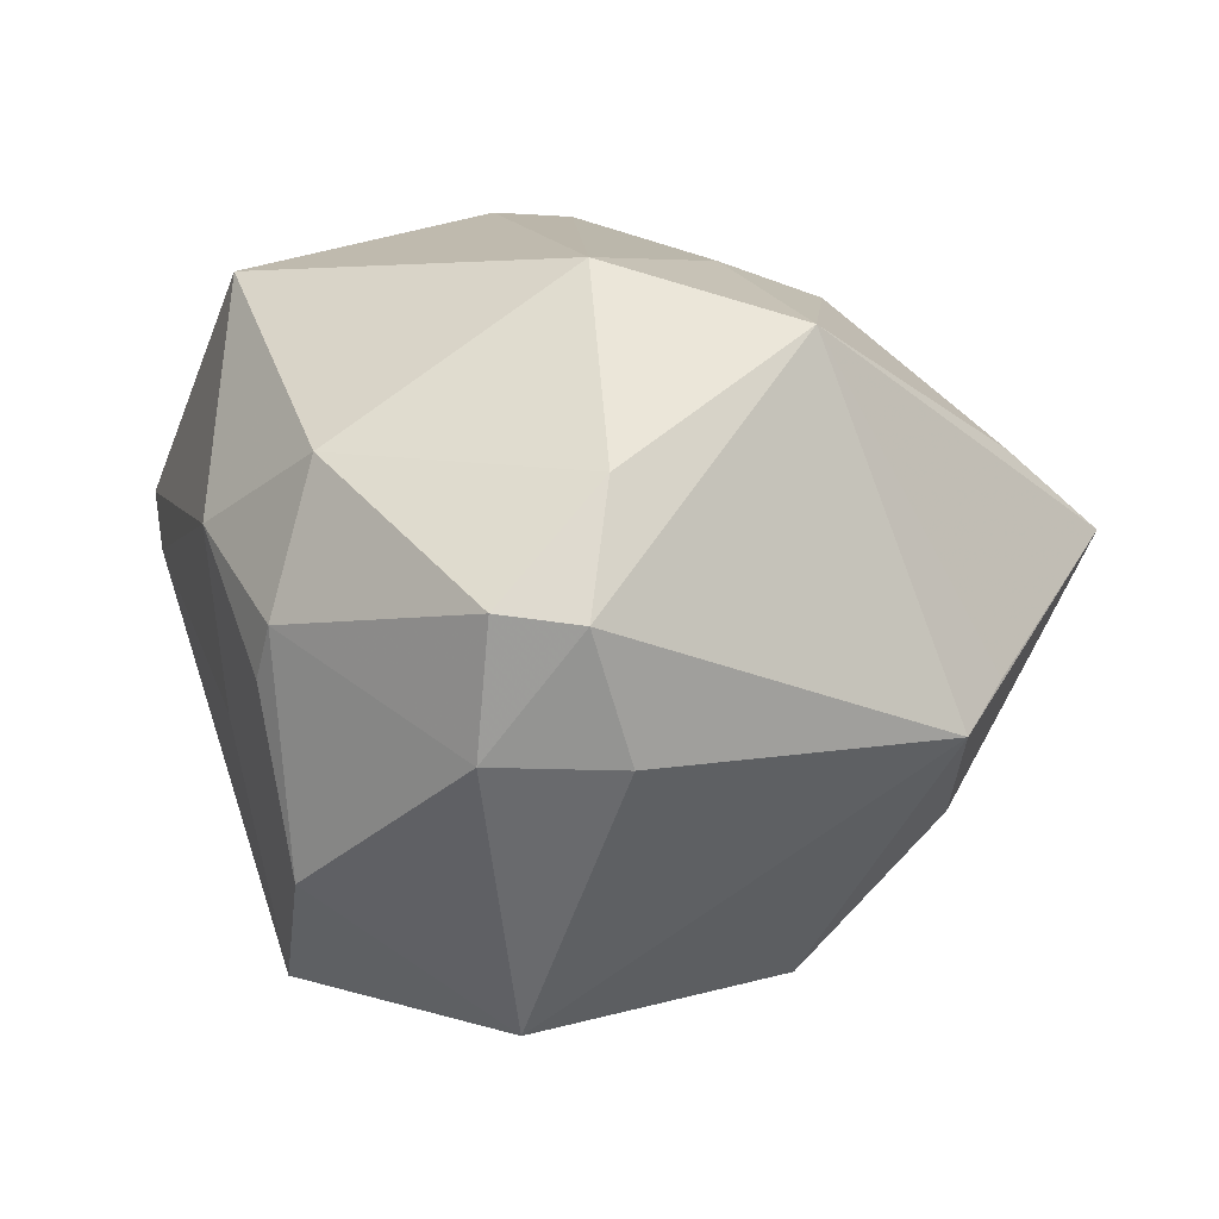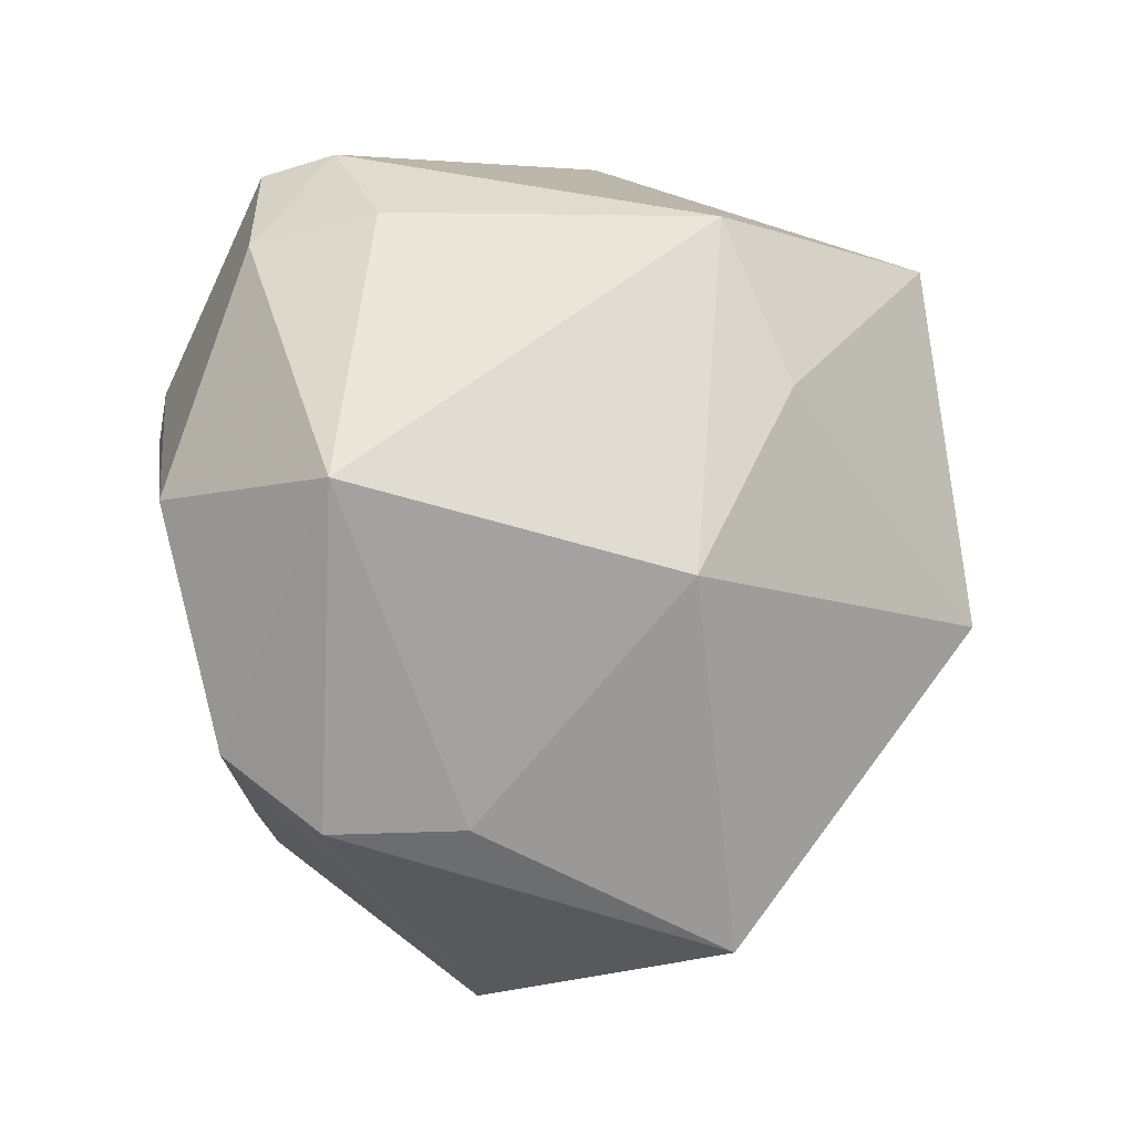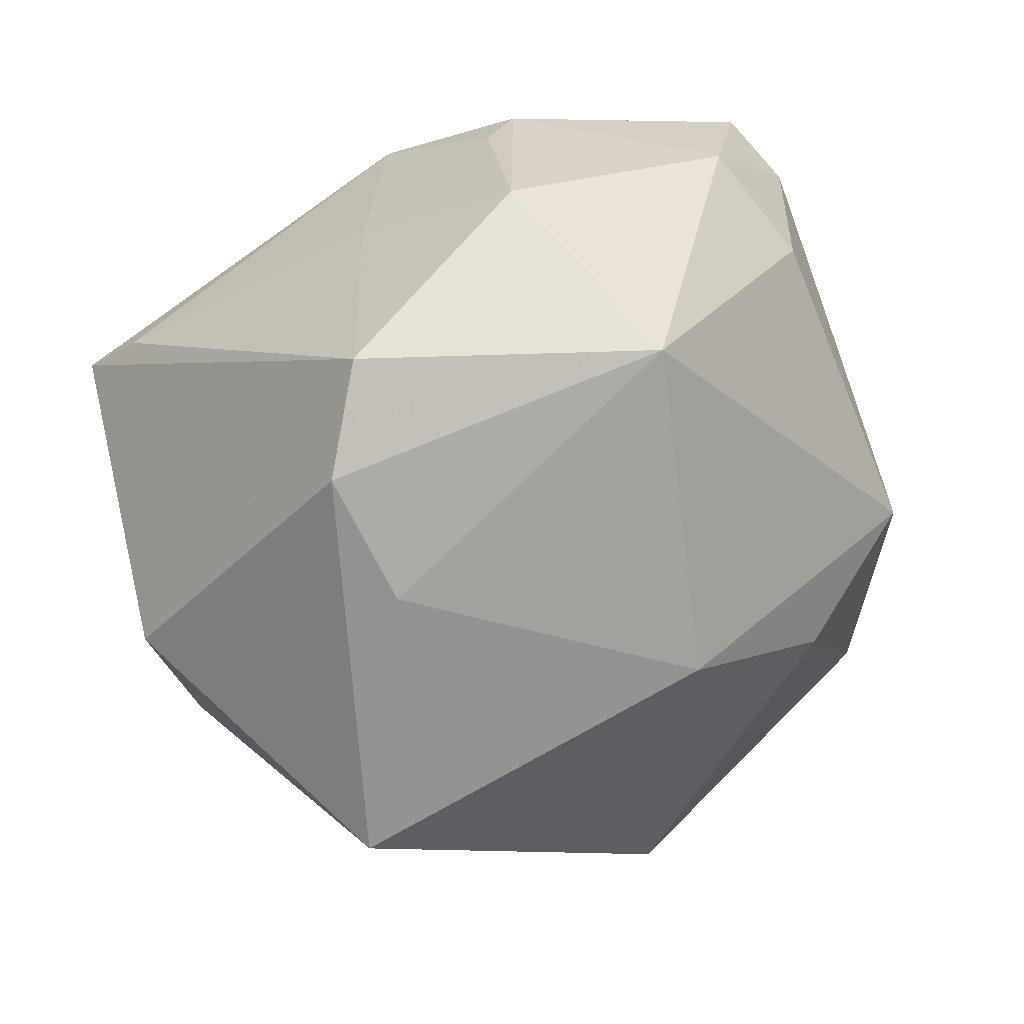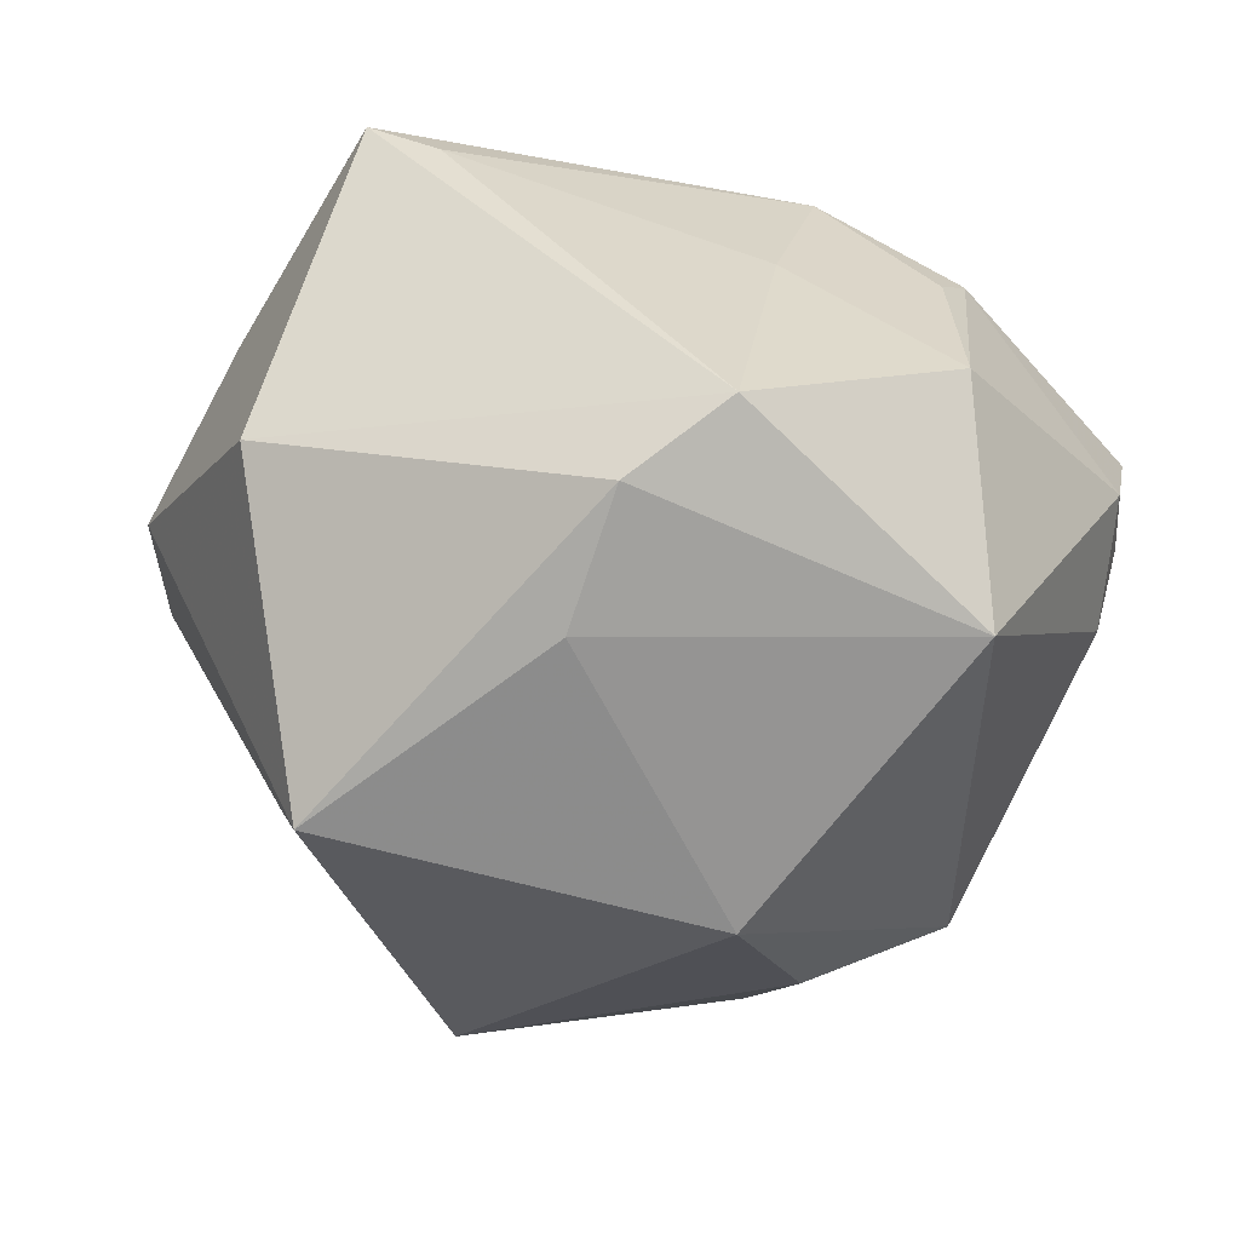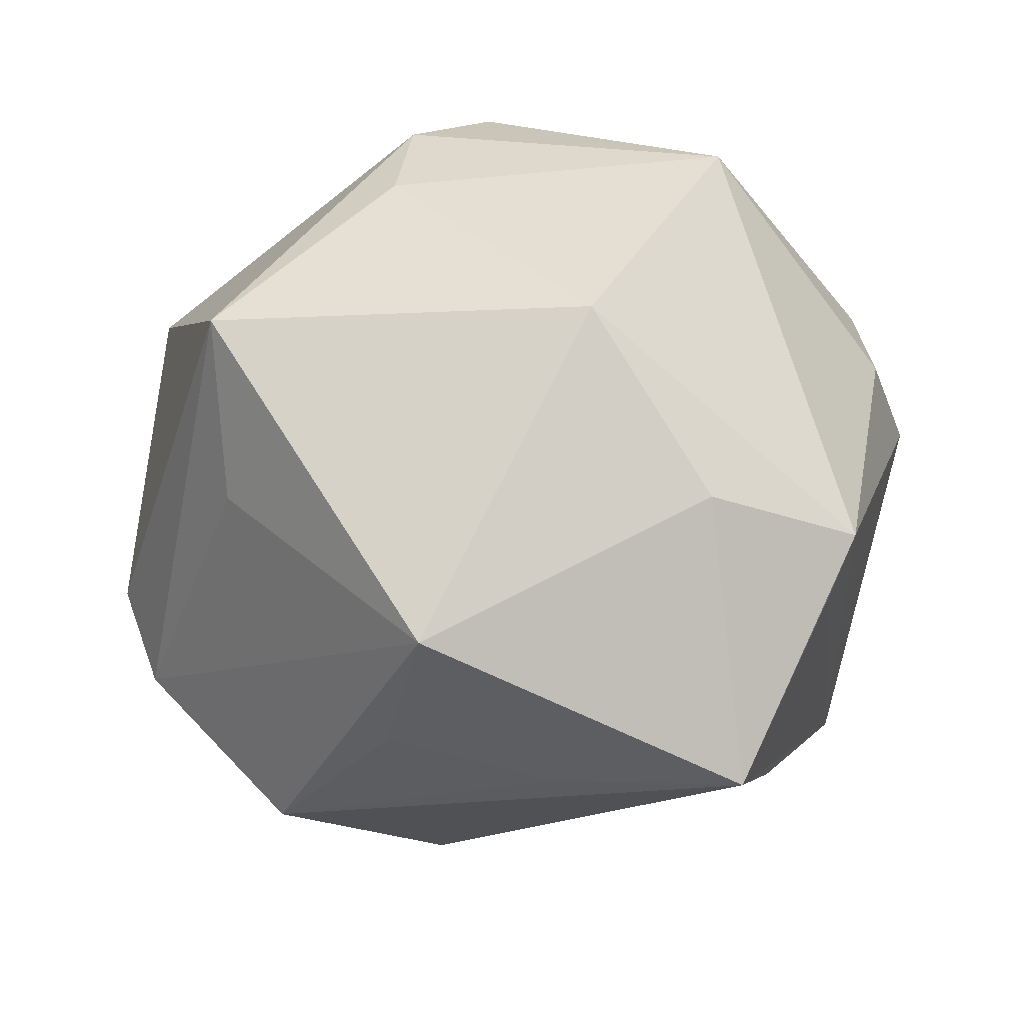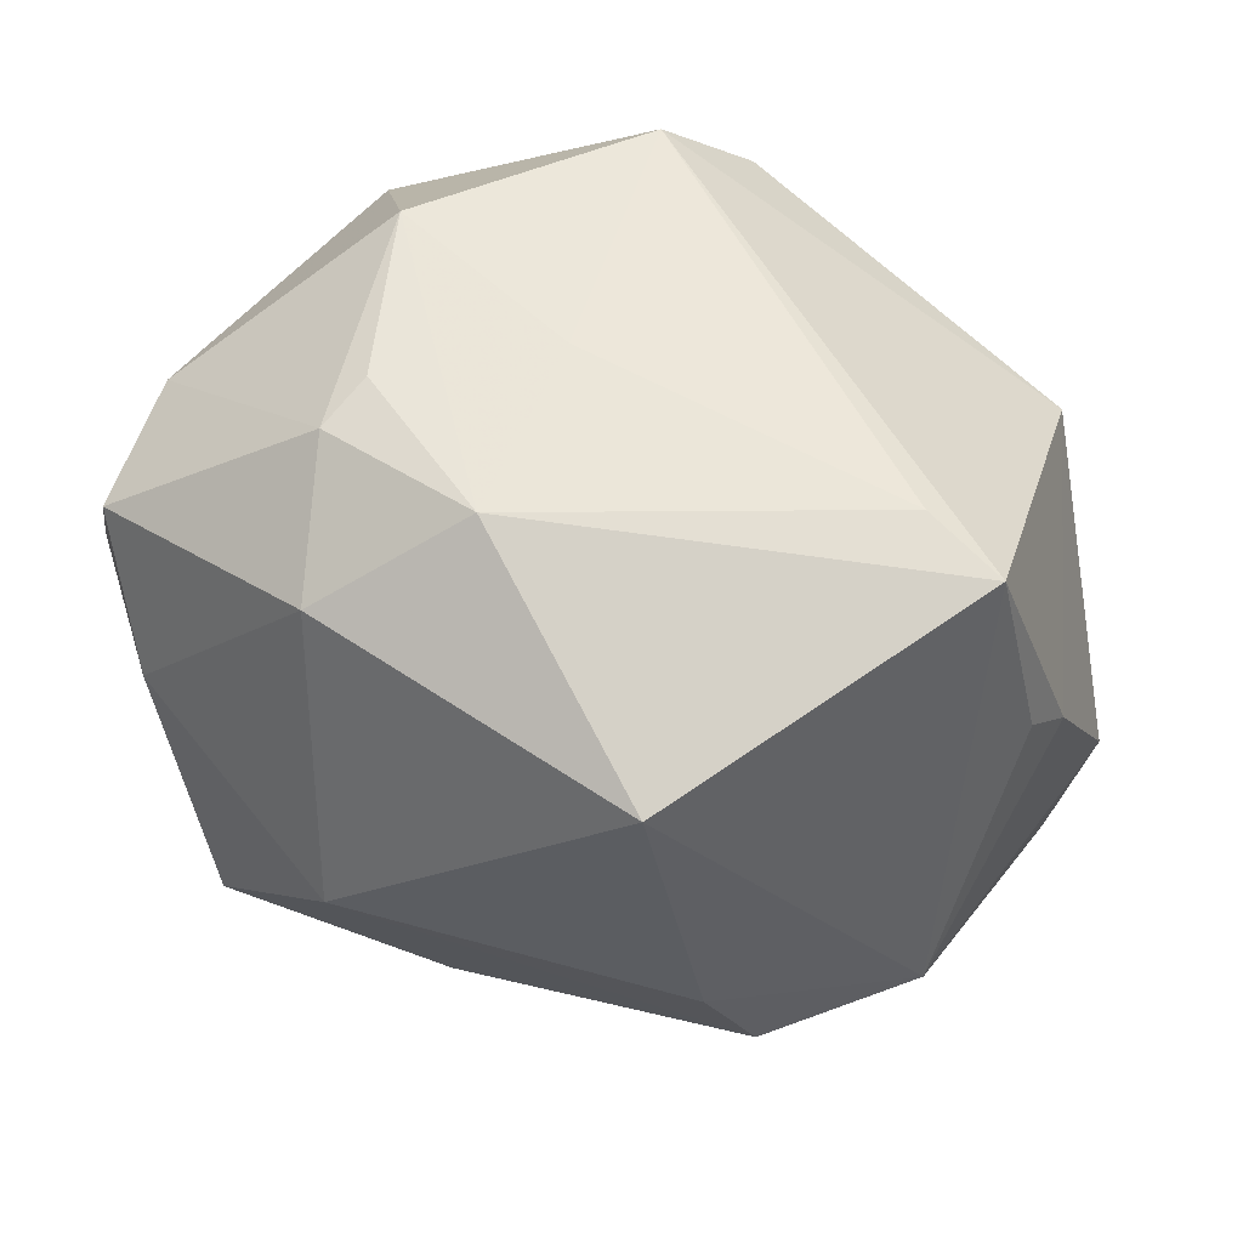
<metadata>
{"format":"obj","ext":"obj","renderer":"f3d","projection":"perspective","resolution":1024,"background":"white","views":[{"elev":9.6,"azim":-106.5,"up":"+Z"},{"elev":-63.6,"azim":-79.9,"up":"+Z"},{"elev":-69.3,"azim":-146.9,"up":"+Z"},{"elev":-70.8,"azim":167.4,"up":"+Z"},{"elev":-55.1,"azim":-170.9,"up":"+Y"},{"elev":65.0,"azim":10.5,"up":"+Y"}]}
</metadata>
<code>
v -0.002624 0.03253 -0.037
v 0.04711 -0.01657 0.00888
v 0.008105 -0.04736 -0.01511
v -0.006126 0.03871 -0.008012
v -0.02726 -0.03679 0.01881
v -0.01028 -0.0118 0.03716
v -0.03553 -0.01317 0.03236
v -0.03677 -0.03245 -0.002606
v 0.0366 -0.005827 0.03139
v -0.05035 0.01342 0.007202
v -0.04605 0.02275 -0.005886
v 0.03659 0.03997 0.009563
v 0.008797 0.03483 0.03584
v -0.0269 0.03804 0.004585
v -0.04091 -0.02719 -0.007226
v 0.02126 -0.005256 0.04075
v 0.02863 0.04041 0.004004
v -0.03121 0.01486 -0.0363
v -0.0237 0.03874 -0.001196
v 0.01472 -0.02609 0.03357
v -0.02179 0.005246 0.03827
v -0.02524 -0.03187 -0.01847
v 0.00784 0.008121 -0.04204
v -0.04381 0.009624 0.02003
v -0.04756 0.008358 -0.006802
v 0.03142 -0.03412 0.01827
v 0.03017 -0.02361 -0.02131
v 0.05081 -0.005133 0.003327
v 0.04531 0.01404 0.009942
v 0.01594 0.005163 0.04146
v -0.01475 -0.01929 -0.03752
v -0.002973 -0.0441 0.009466
v -0.0086 -0.02387 0.0331
v 0.04109 0.0143 -0.02347
v 0.0421 0.01896 0.0135
v 0.02836 -0.01638 -0.04081
v 0.006256 0.02331 -0.0411
v -0.04887 0.02222 0.008544
v -0.02513 0.03564 -0.02112
v -0.01053 0.04156 0.01216
v -0.02444 -0.04832 0.009868
v 0.01502 -0.04219 0.002028
v -0.02539 0.03319 0.02067
f 30 13 21
f 3 31 36
f 41 26 20
f 36 34 28
f 18 31 15
f 15 25 18
f 7 21 24
f 43 21 13
f 43 14 38
f 38 24 43
f 43 24 21
f 41 3 42
f 42 3 26
f 27 3 36
f 5 7 41
f 30 21 16
f 12 34 1
f 18 39 1
f 29 34 12
f 29 28 34
f 18 25 11
f 11 39 18
f 38 14 11
f 11 14 39
f 41 15 22
f 22 15 31
f 22 3 41
f 31 3 22
f 41 7 8
f 8 15 41
f 7 15 8
f 25 15 10
f 38 11 10
f 10 11 25
f 10 24 38
f 10 15 7
f 7 24 10
f 40 13 12
f 40 43 13
f 14 43 40
f 32 26 41
f 41 42 32
f 32 42 26
f 26 3 2
f 3 27 2
f 36 28 2
f 2 27 36
f 6 21 7
f 6 16 21
f 20 16 6
f 36 31 23
f 23 31 18
f 35 29 12
f 39 14 19
f 19 40 39
f 14 40 19
f 4 1 39
f 39 40 4
f 29 35 9
f 26 2 9
f 28 29 9
f 9 2 28
f 30 16 9
f 9 20 26
f 9 16 20
f 9 13 30
f 12 13 9
f 9 35 12
f 33 6 7
f 20 6 33
f 7 5 33
f 41 20 33
f 33 5 41
f 37 1 34
f 37 34 36
f 36 23 37
f 18 1 37
f 37 23 18
f 12 1 17
f 1 4 17
f 17 40 12
f 17 4 40

</code>
